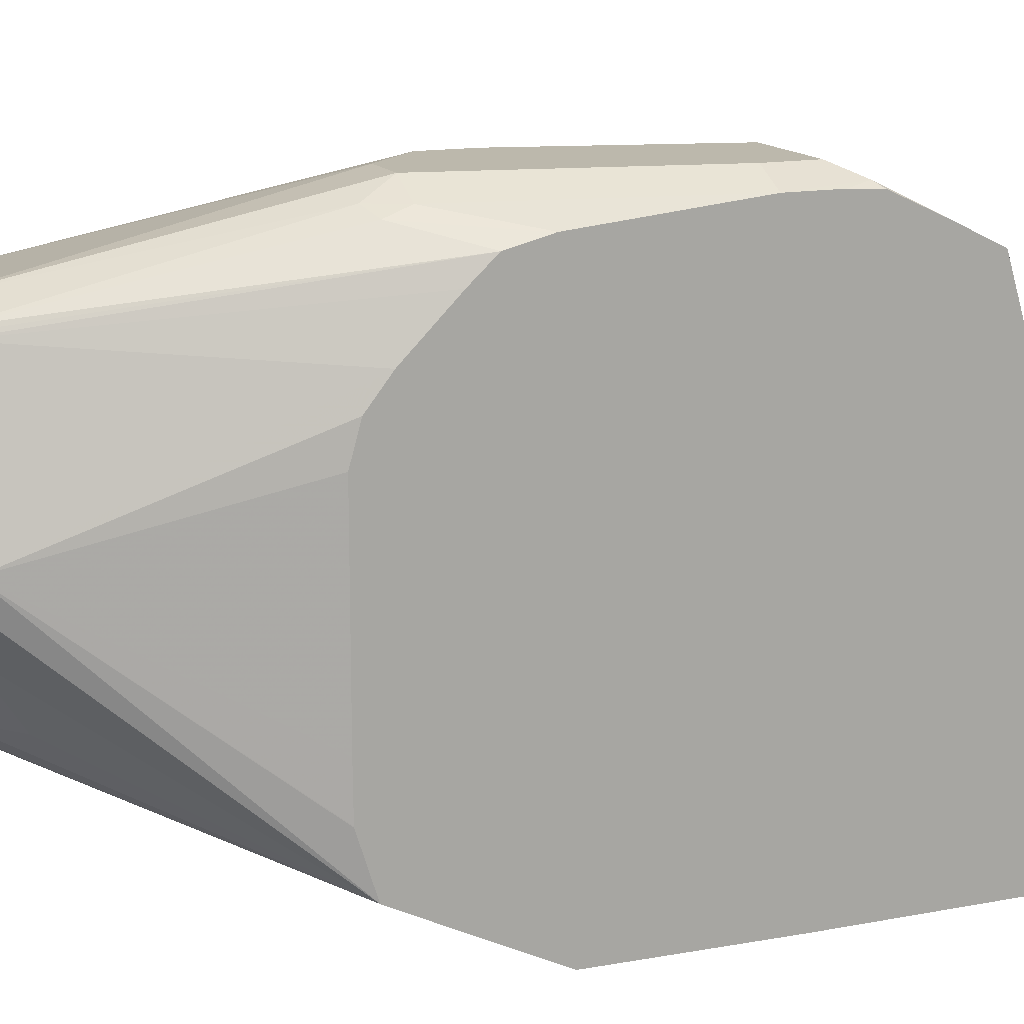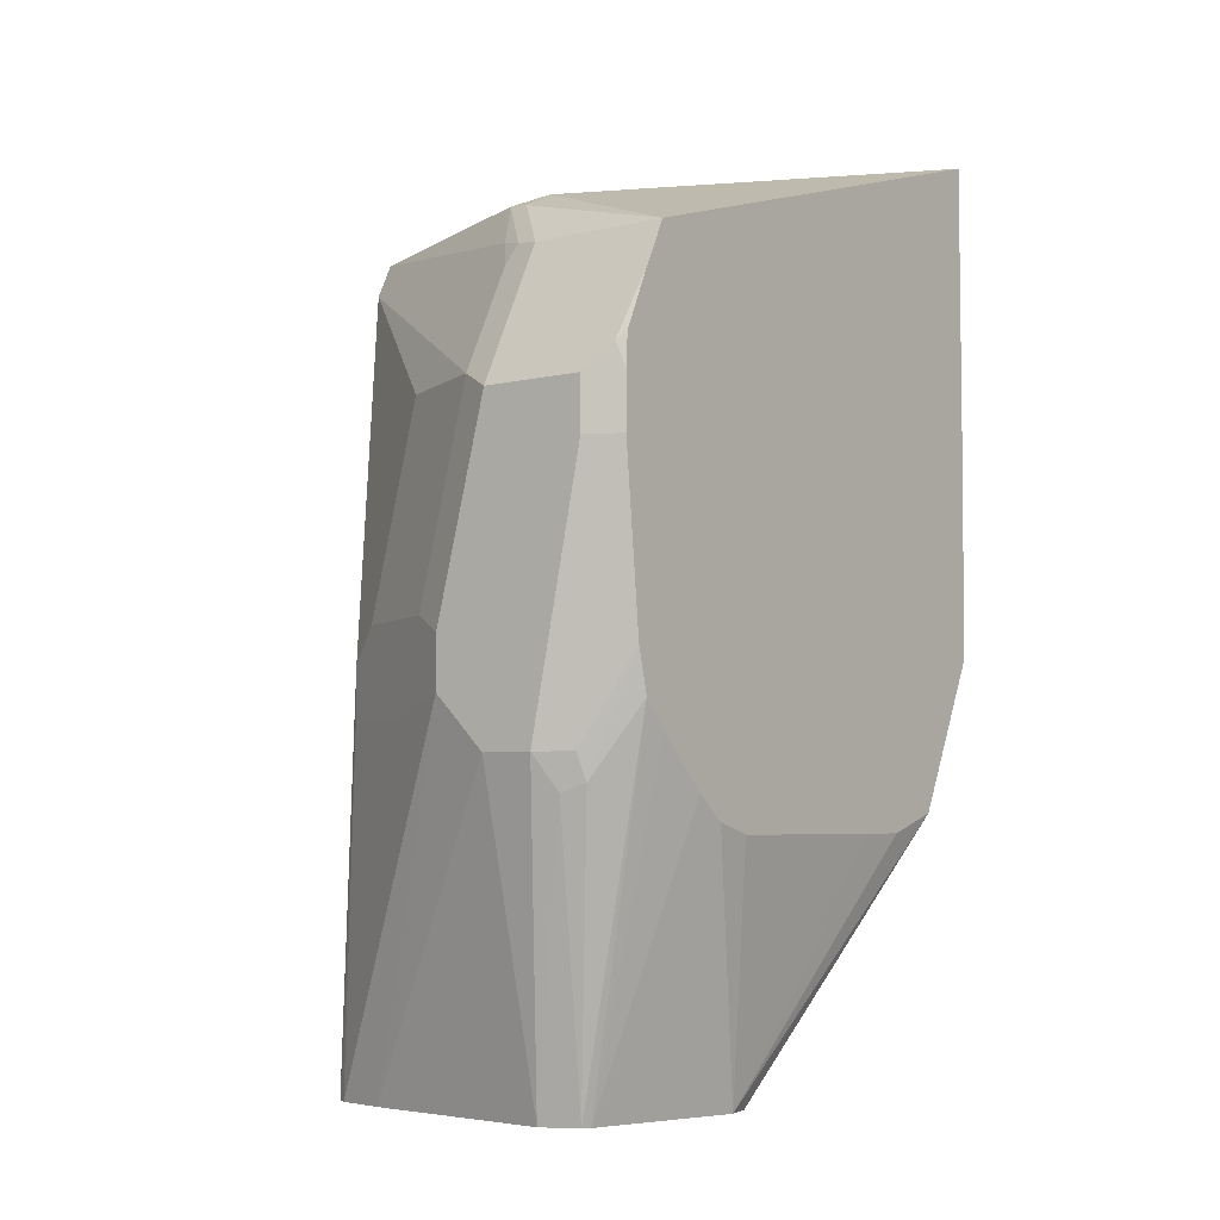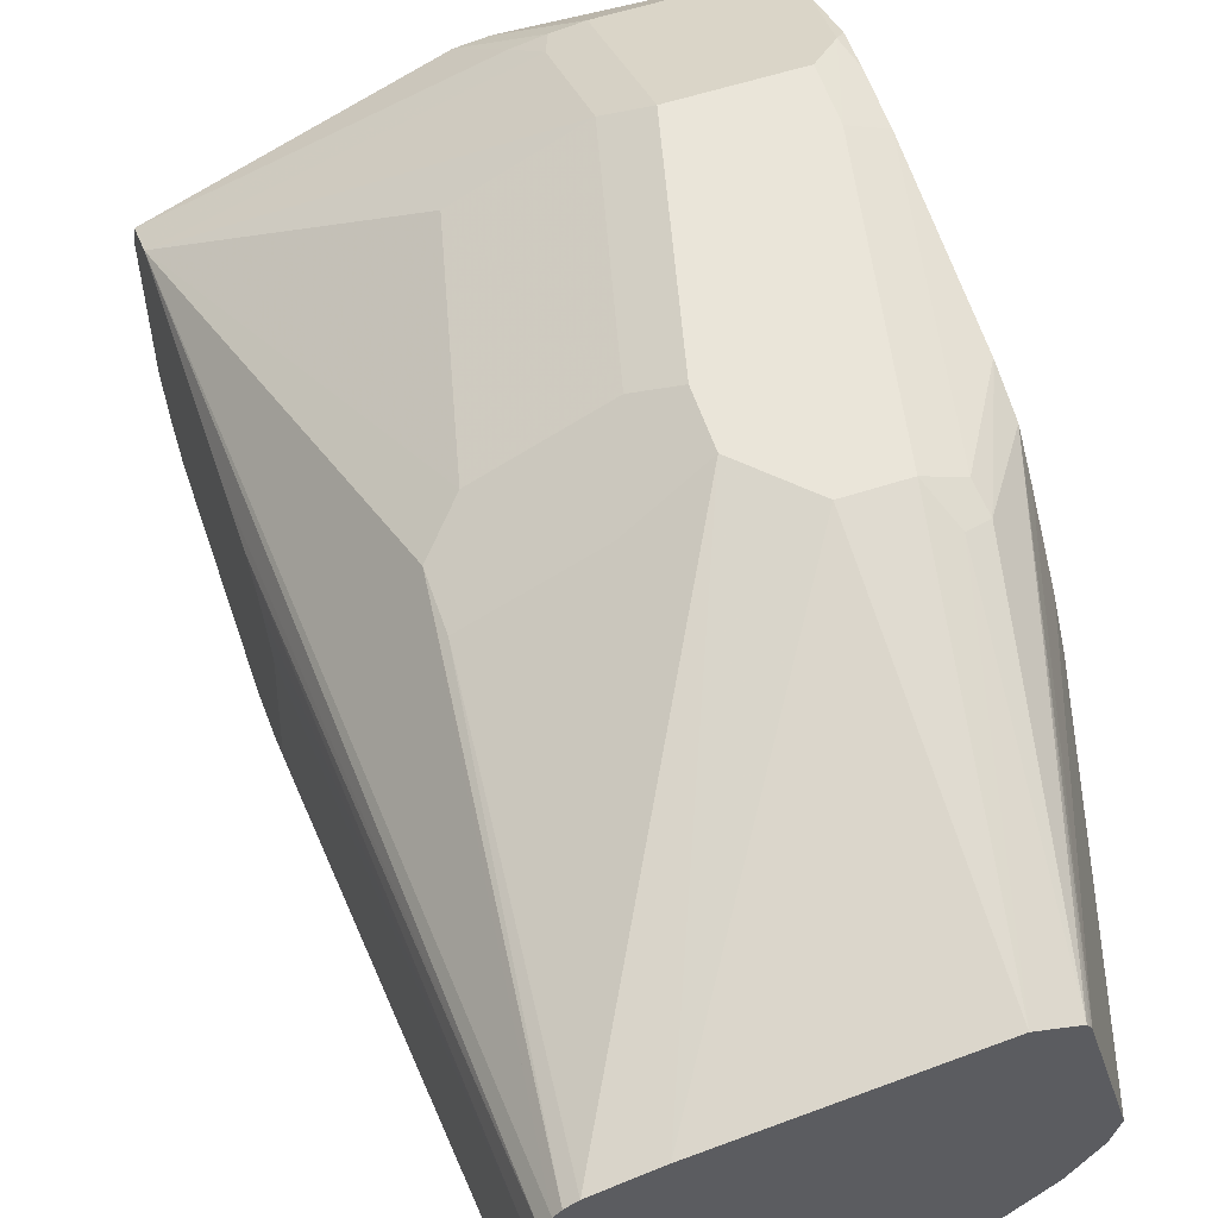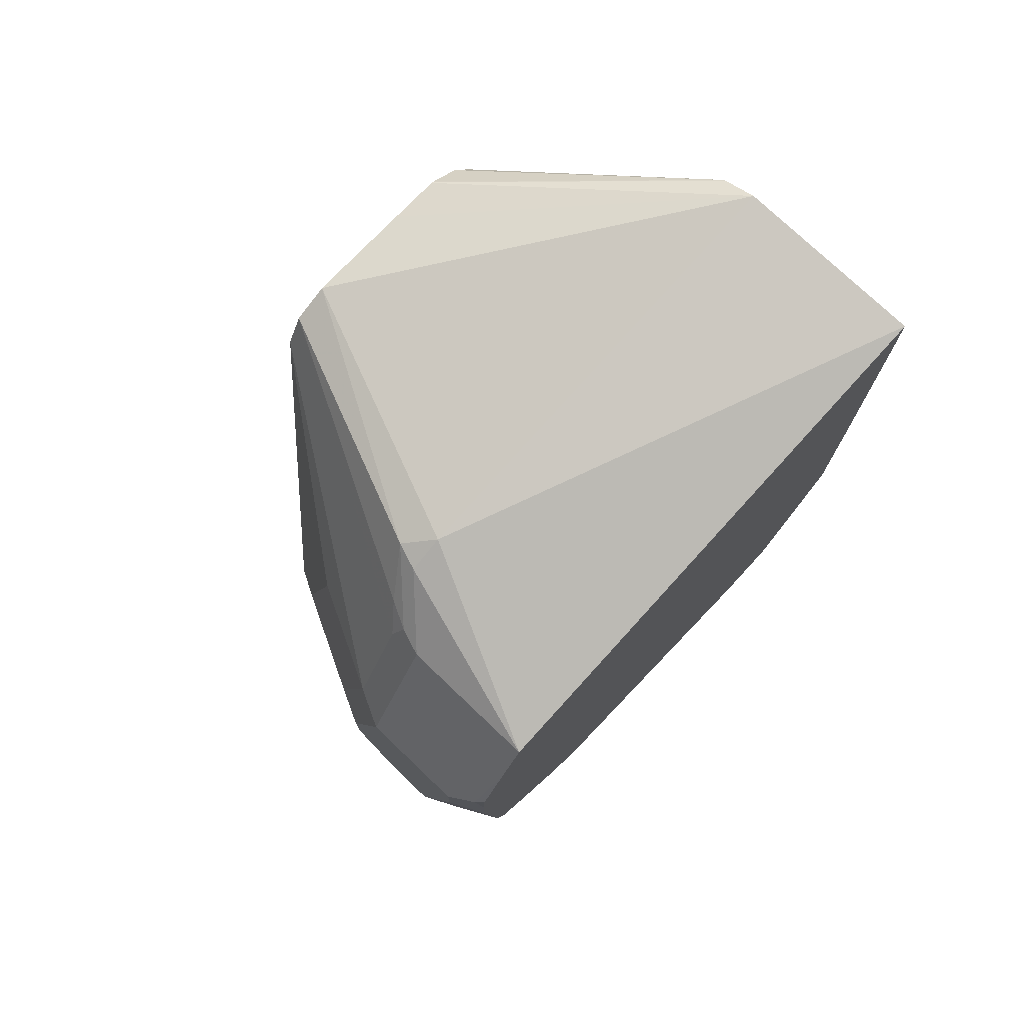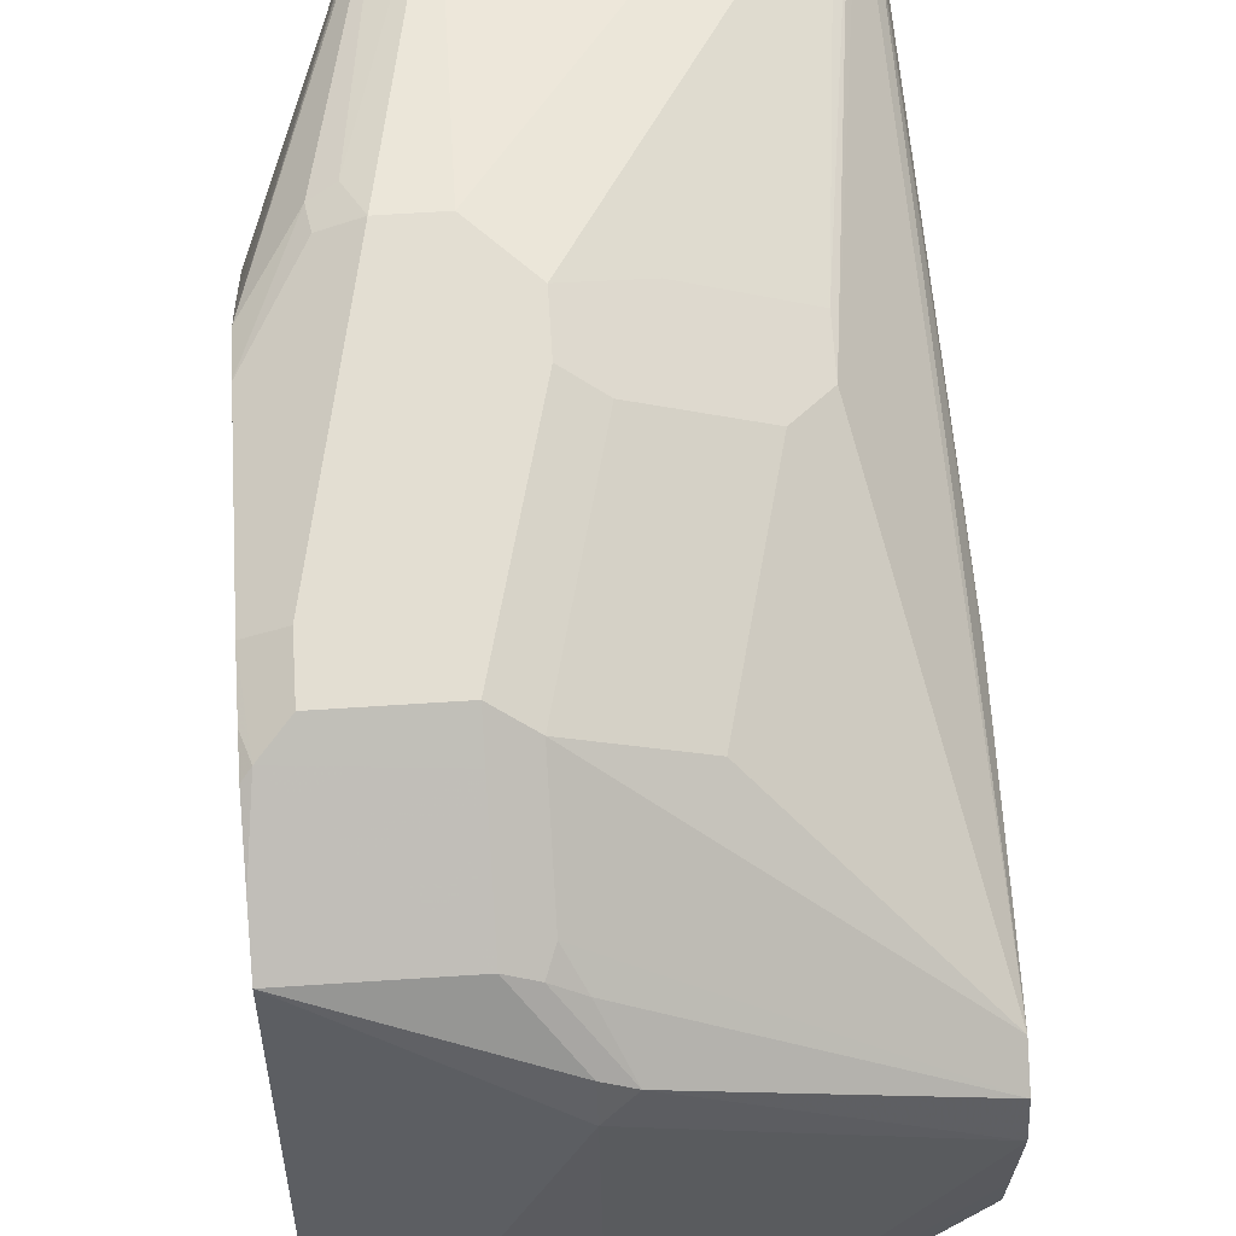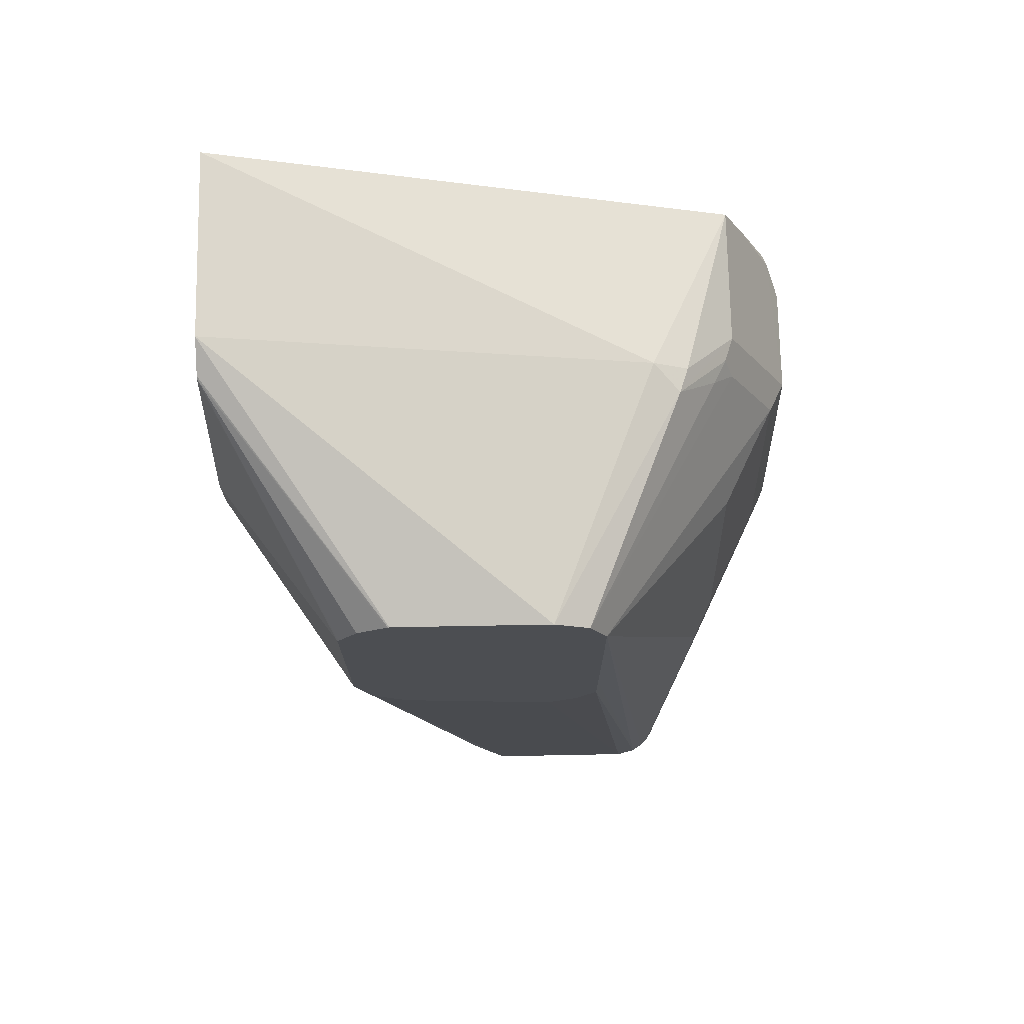
<metadata>
{"format":"obj","ext":"obj","renderer":"f3d","projection":"perspective","resolution":1024,"background":"white","views":[{"elev":14.6,"azim":67.5,"up":"+Z"},{"elev":-5.1,"azim":36.9,"up":"+Y"},{"elev":58.0,"azim":-18.6,"up":"+Z"},{"elev":75.3,"azim":43.7,"up":"+Y"},{"elev":67.6,"azim":176.3,"up":"+Z"},{"elev":73.0,"azim":-91.1,"up":"+Y"}]}
</metadata>
<code>
v -0.07211 0.2704 0.018
v -0.05407 0.2704 0.018
v -0.09012 0.2884 0.018
v -0.1442 0.1602 -0.01703
v -0.07211 0.1602 -0.008034
v -0.04807 0.2583 0.01201
v -0.04206 0.2704 0.01201
v -0.03606 0.3605 0.018
v -0.09012 0.3064 0.018
v -0.1021 0.2944 0.01201
v -0.1141 0.2824 0.005997
v -0.1622 0.1602 -0.02084
v -0.05959 0.1602 -0.01329
v -0.04056 0.2614 0.009004
v -0.02422 0.3006 0.005997
v -0.02422 0.3605 0.01209
v -0.02704 0.3875 0.01351
v -0.03606 0.3785 0.018
v -0.1021 0.3124 0.01201
v -0.07211 0.3785 0.018
v -0.1382 0.2944 -0.006009
v -0.1502 0.2824 -0.01202
v -0.1658 0.1602 -0.02299
v -0.05876 0.1602 -0.01471
v -0.02422 0.2857 0.002269
v -0.02422 0.3002 0.005897
v -0.02422 0.379 0.01209
v -0.07211 0.3905 0.01201
v -0.02422 0.3903 0.01139
v -0.02422 0.4104 0.002049
v -0.02422 0.4265 -0.006009
v -0.07211 0.4265 -0.006009
v -0.1382 0.3124 -0.006009
v -0.08412 0.3845 0.01201
v -0.1502 0.3004 -0.01202
v -0.1679 0.1602 -0.02537
v -0.05809 0.1602 -0.01603
v -0.02422 0.2766 -0.006189
v -0.02422 0.4816 -0.1867
v -0.09012 0.4506 -0.03606
v -0.09012 0.4446 -0.02405
v -0.09914 0.4461 -0.02706
v -0.08111 0.4281 -0.009016
v -0.08412 0.4205 -0.006009
v -0.1202 0.3845 -0.006009
v -0.1806 0.4326 -0.05407
v -0.1705 0.1602 -0.0292
v -0.04406 0.1602 -0.07011
v -0.02422 0.2585 -0.02421
v -0.09012 0.4816 -0.1867
v -0.02422 0.3739 -0.1867
v -0.1806 0.4506 -0.07211
v -0.1806 0.4446 -0.06009
v -0.09012 0.4303 -0.01353
v -0.1806 0.3605 -0.05407
v -0.1722 0.1602 -0.03606
v -0.1806 0.3425 -0.05416
v -0.02422 0.2463 -0.04824
v -0.02422 0.2501 -0.03493
v -0.04647 0.1602 -0.07971
v -0.02422 0.2531 -0.1595
v -0.02422 0.2465 -0.1383
v -0.02422 0.2465 -0.138
v -0.02422 0.2463 -0.12
v -0.1016 0.4759 -0.1867
v -0.1806 0.4508 -0.1258
v -0.1806 0.4508 -0.1083
v -0.1806 0.4507 -0.09015
v -0.03505 0.3725 -0.1867
v -0.02422 0.3064 -0.186
v -0.1722 0.1602 -0.09011
v -0.1806 0.3421 -0.05444
v -0.1806 0.3317 -0.06137
v -0.1806 0.3248 -0.07175
v -0.1806 0.3246 -0.07228
v -0.05496 0.1602 -0.09298
v -0.02422 0.2704 -0.1681
v -0.06309 0.1758 -0.1172
v -0.08111 0.1602 -0.1172
v -0.08986 0.1602 -0.1216
v -0.1081 0.1602 -0.1262
v -0.1025 0.4753 -0.1867
v -0.1806 0.4506 -0.1262
v -0.0726 0.3725 -0.1867
v -0.1171 0.2794 -0.1577
v -0.1081 0.2884 -0.1622
v -0.1146 0.39 -0.1867
v -0.09234 0.3742 -0.1867
v -0.167 0.1602 -0.1026
v -0.1806 0.3336 -0.1258
v -0.1806 0.3425 -0.1374
v -0.1806 0.3605 -0.1442
v -0.1104 0.1602 -0.1257
v -0.1031 0.4736 -0.1867
v -0.1806 0.4326 -0.1442
v -0.1806 0.4333 -0.1438
v -0.1806 0.4434 -0.137
v -0.1806 0.4502 -0.1269
v -0.1352 0.2974 -0.1577
v -0.1212 0.4015 -0.1867
v -0.1627 0.1602 -0.1055
v -0.1212 0.4195 -0.1867
f 46 92 91
f 46 68 67
f 46 67 66
f 46 66 83
f 46 83 98
f 46 98 97
f 46 97 96
f 46 96 95
f 46 95 92
f 46 91 90
f 48 59 49
f 46 75 74
f 46 74 73
f 46 73 72
f 46 72 57
f 46 57 55
f 46 55 47
f 47 55 57
f 47 57 56
f 48 58 59
f 48 60 61
f 46 90 75
f 46 52 68
f 39 65 50
f 44 53 46
f 36 46 47
f 48 61 62
f 37 48 49
f 37 49 38
f 39 50 40
f 39 51 69
f 39 69 84
f 39 84 88
f 39 88 87
f 39 87 100
f 46 53 52
f 39 100 102
f 39 94 82
f 39 82 65
f 40 50 52
f 40 52 42
f 40 42 41
f 42 52 53
f 42 53 54
f 42 54 43
f 43 54 44
f 44 54 53
f 39 102 94
f 48 62 63
f 70 86 87
f 48 64 58
f 71 91 92
f 71 92 89
f 76 79 78
f 81 93 85
f 82 94 95
f 82 95 96
f 82 96 97
f 82 97 98
f 82 98 83
f 85 99 87
f 85 87 86
f 85 93 99
f 87 99 100
f 89 92 101
f 92 95 102
f 92 102 100
f 92 100 99
f 92 99 101
f 93 101 99
f 94 102 95
f 35 46 36
f 71 90 91
f 71 75 90
f 70 88 84
f 70 87 88
f 50 65 66
f 50 66 67
f 50 67 68
f 50 68 52
f 51 70 69
f 56 57 72
f 56 72 73
f 56 73 74
f 56 74 75
f 56 75 71
f 48 63 64
f 60 76 61
f 61 78 79
f 61 79 80
f 61 80 81
f 61 81 77
f 65 82 83
f 65 83 66
f 69 70 84
f 70 77 81
f 70 81 85
f 70 85 86
f 61 76 78
f 34 46 45
f 33 46 35
f 1 2 8
f 4 80 79
f 4 79 76
f 4 76 60
f 4 60 48
f 4 48 37
f 4 37 24
f 4 24 13
f 4 13 5
f 5 13 6
f 6 14 7
f 6 13 14
f 7 14 15
f 7 15 16
f 7 16 8
f 8 16 17
f 8 17 18
f 9 20 34
f 9 34 19
f 10 21 22
f 10 22 11
f 10 19 33
f 4 93 81
f 10 33 21
f 4 101 93
f 4 71 89
f 34 44 46
f 1 8 18
f 1 18 20
f 1 20 9
f 1 9 3
f 1 3 4
f 1 4 5
f 1 5 2
f 2 5 6
f 2 6 7
f 2 7 8
f 3 9 19
f 3 19 10
f 3 10 11
f 3 11 12
f 3 12 4
f 4 12 23
f 4 23 36
f 4 36 47
f 4 47 56
f 4 56 71
f 4 89 101
f 11 22 12
f 4 81 80
f 13 24 25
f 17 29 30
f 17 30 31
f 17 31 32
f 17 32 28
f 19 34 45
f 19 45 33
f 20 28 34
f 21 33 35
f 21 35 22
f 22 35 23
f 17 27 29
f 23 35 36
f 25 37 38
f 28 32 44
f 28 44 34
f 31 39 40
f 31 40 41
f 31 41 32
f 32 41 42
f 32 42 43
f 32 43 44
f 12 22 23
f 24 37 25
f 17 20 18
f 33 45 46
f 13 25 14
f 17 28 20
f 14 25 26
f 14 26 15
f 15 26 25
f 15 25 38
f 15 38 49
f 15 59 58
f 15 58 64
f 15 64 63
f 15 63 62
f 15 49 59
f 15 61 77
f 15 77 70
f 15 70 51
f 15 51 39
f 16 27 17
f 15 39 31
f 15 31 30
f 15 30 29
f 15 29 27
f 15 27 16
f 15 62 61

</code>
